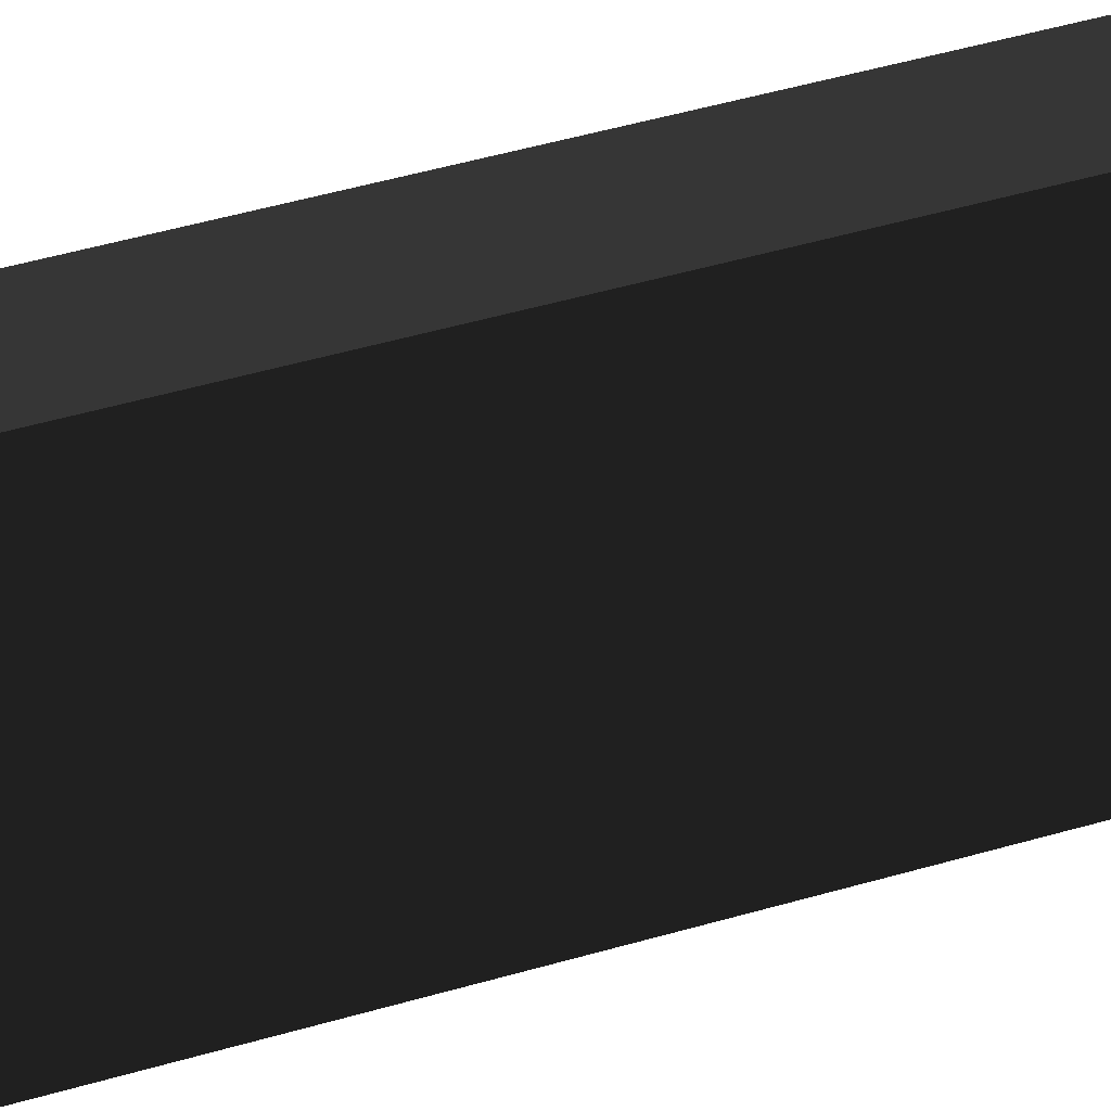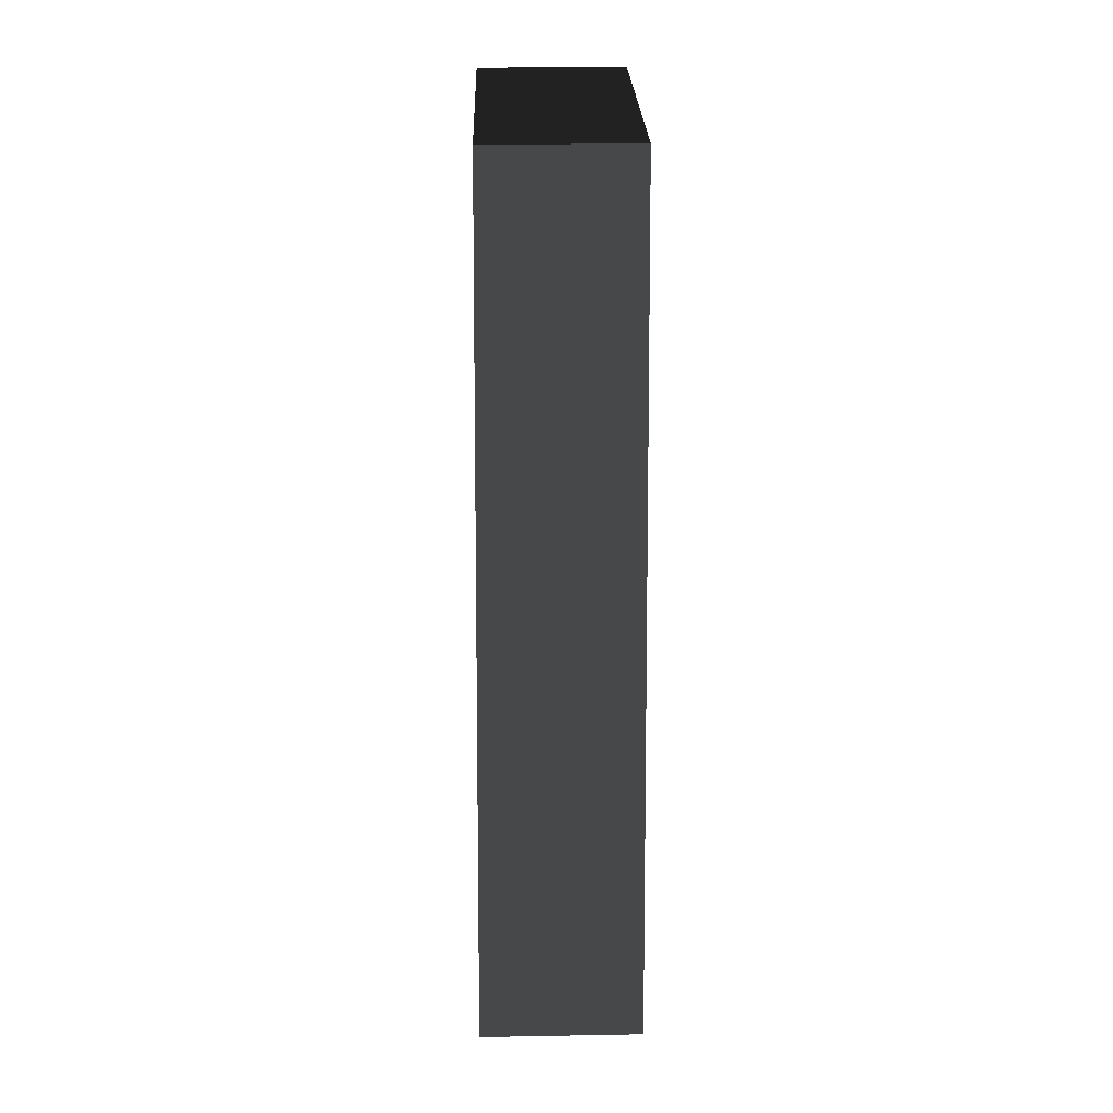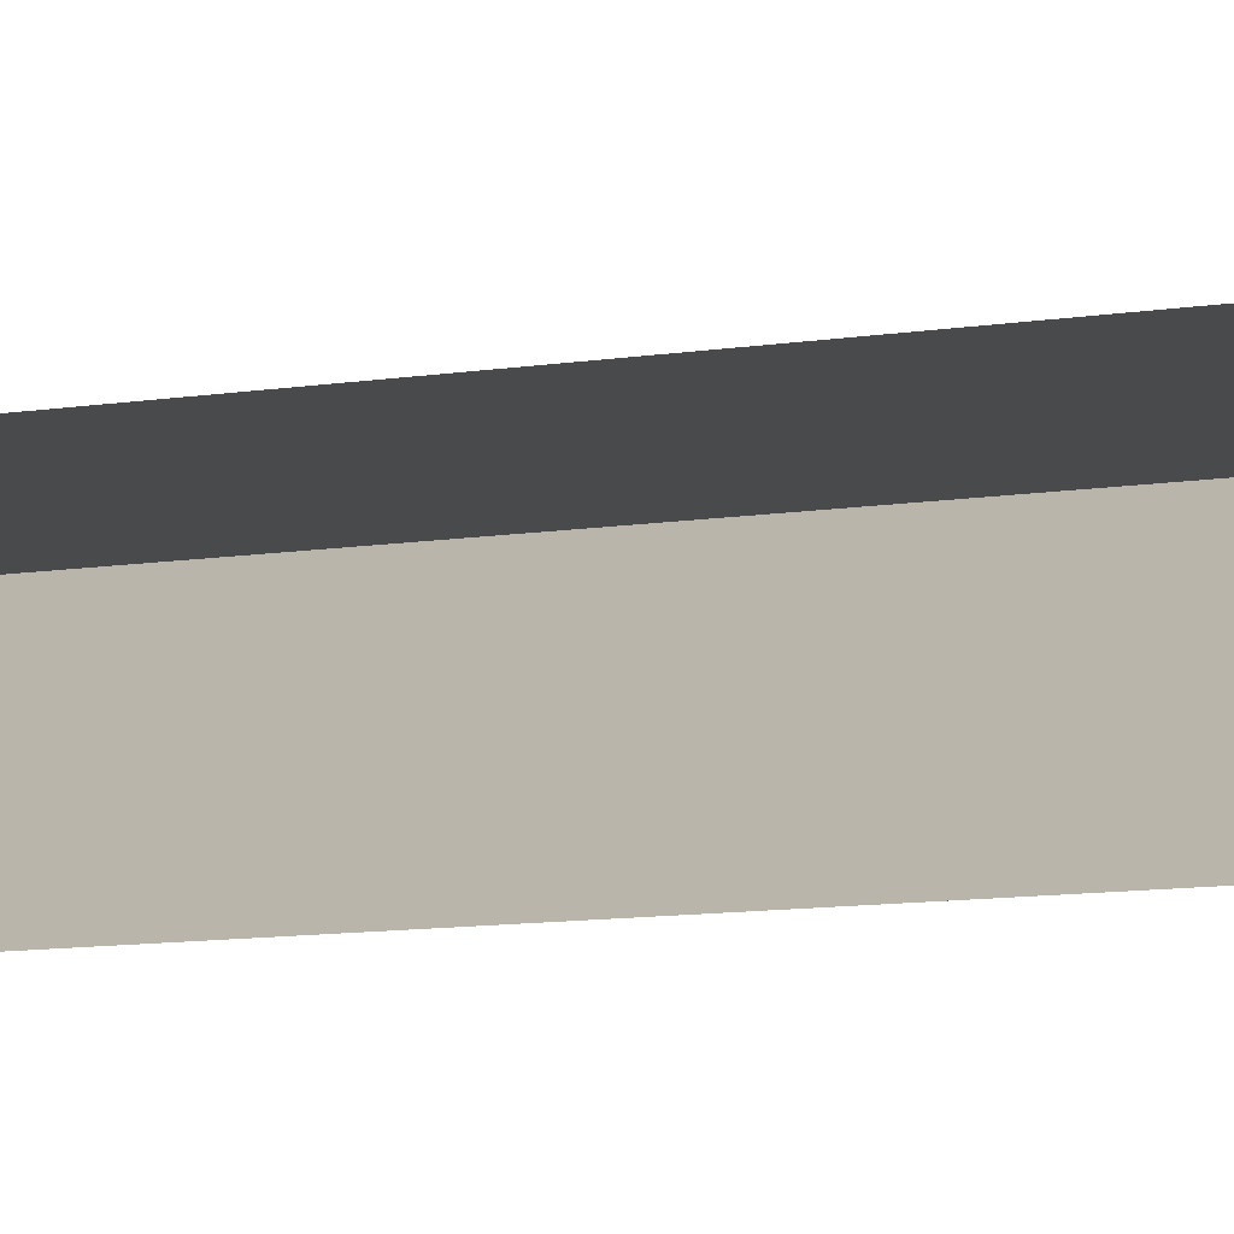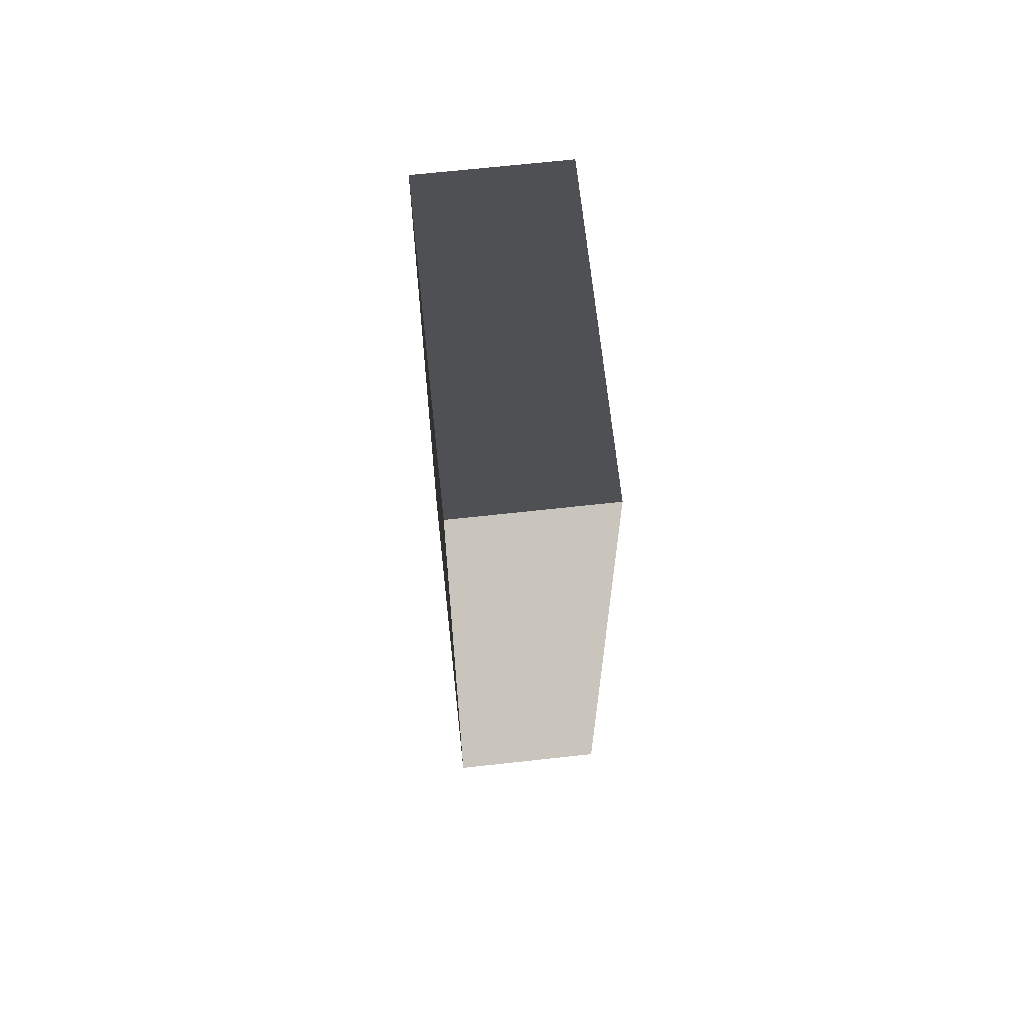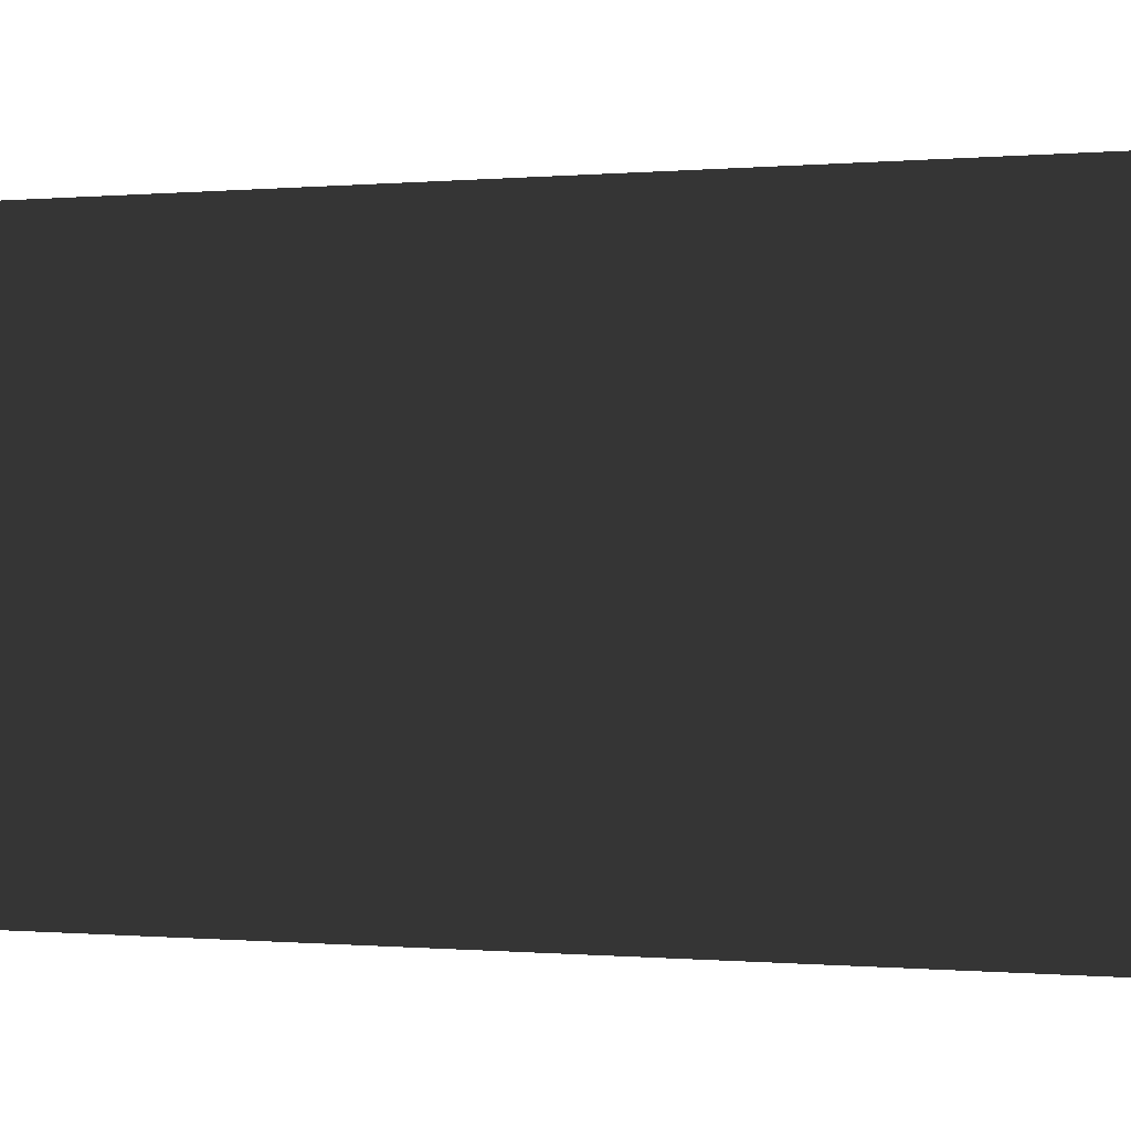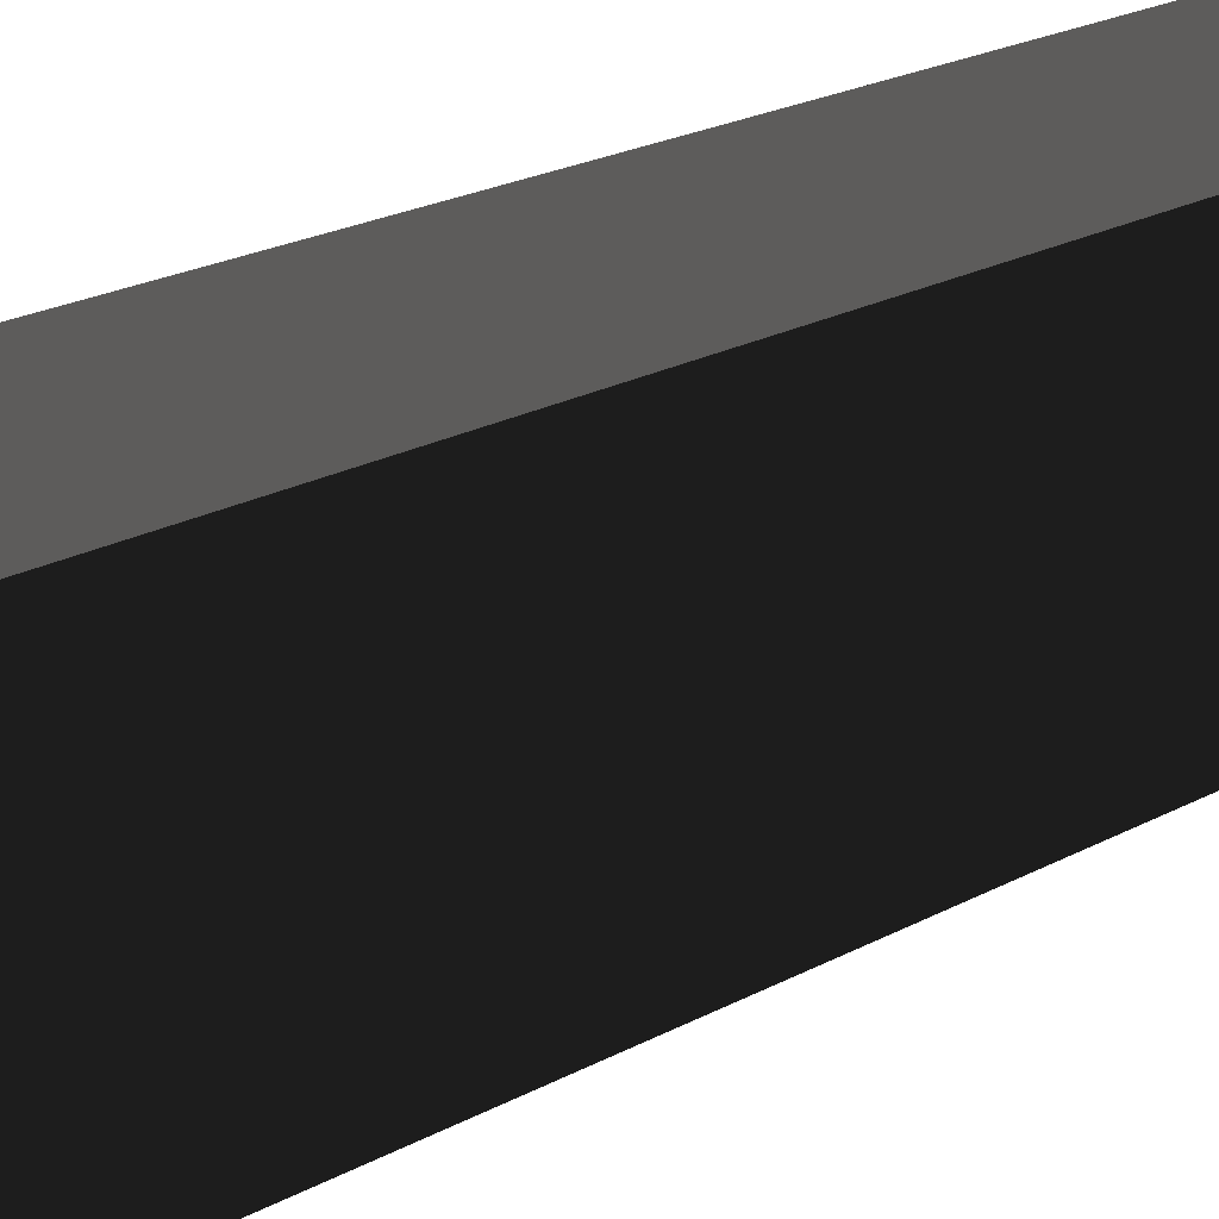
<metadata>
{"format":"obj","ext":"obj","renderer":"f3d","projection":"perspective","resolution":1024,"background":"white","views":[{"elev":28.2,"azim":62.7,"up":"+Y"},{"elev":25.3,"azim":-1.6,"up":"+Z"},{"elev":-76.0,"azim":94.3,"up":"+Y"},{"elev":70.4,"azim":173.8,"up":"+Z"},{"elev":-0.3,"azim":100.4,"up":"+Y"},{"elev":35.7,"azim":-121.4,"up":"+Y"}]}
</metadata>
<code>
v -1.126 -2.467 -6.1
v -1.126 2.467 -6.1
v -0.9906 2.171 6.1
v -0.9906 -2.171 6.1
v -1.126 2.467 -6.1
v 1.126 2.467 -6.1
v 0.9906 2.171 6.1
v -0.9906 2.171 6.1
v 1.126 2.467 -6.1
v 1.126 -2.467 -6.1
v 0.9906 -2.171 6.1
v 0.9906 2.171 6.1
v 1.126 -2.467 -6.1
v -1.126 -2.467 -6.1
v -0.9906 -2.171 6.1
v 0.9906 -2.171 6.1
v -1.126 2.467 -6.1
v -1.126 -2.467 -6.1
v 1.126 -2.467 -6.1
v 1.126 2.467 -6.1
v 0.9906 2.171 6.1
v 0.9906 -2.171 6.1
v -0.9906 -2.171 6.1
v -0.9906 2.171 6.1
g Base_Big_Obj_(4)_1041_18
f 1 3 2
f 1 4 3
f 5 7 6
f 5 8 7
f 9 11 10
f 9 12 11
f 13 15 14
f 13 16 15
f 17 19 18
f 17 20 19
f 21 23 22
f 21 24 23

</code>
